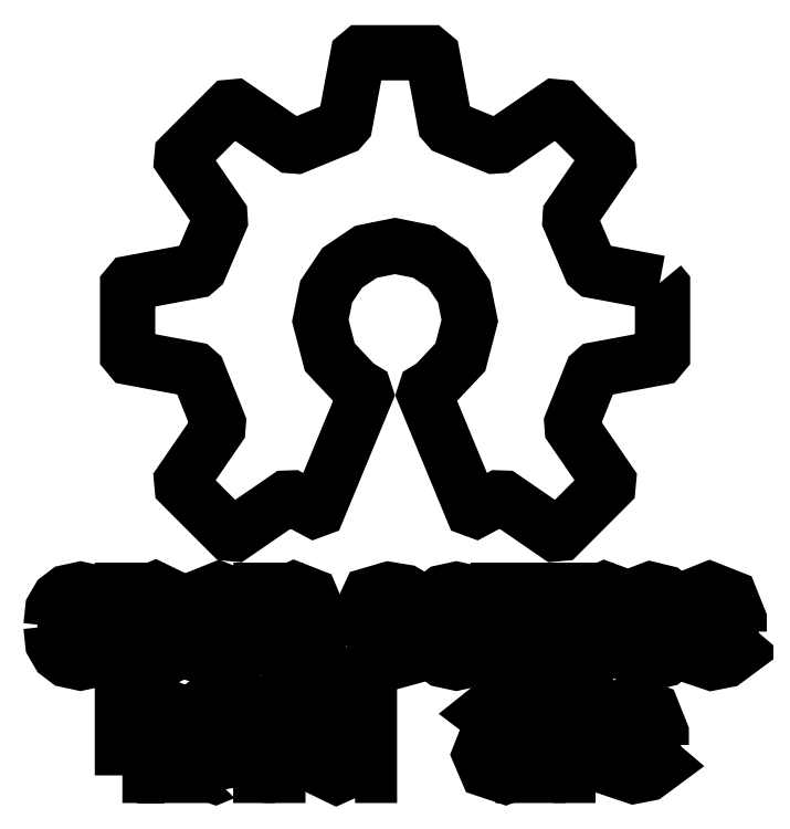
<metadata>
{"format":"dxf","ext":"dxf","renderer":"ezdxf+matplotlib","layout":"modelspace","background":"white","min_lineweight":24,"dpi":150}
</metadata>
<code>
0
SECTION
2
ENTITIES
0
LWPOLYLINE
8
0
90
80
70
0
10
42.99
20
11.97
30
0
10
38.35
20
12.83
30
0
10
38.08
20
13.06
30
0
10
36.66
20
16.38
30
0
10
36.68
20
16.74
30
0
10
39.38
20
20.68
30
0
10
39.35
20
21
30
0
10
35.98
20
24.38
30
0
10
35.66
20
24.41
30
0
10
31.65
20
21.66
30
0
10
31.29
20
21.63
30
0
10
28.07
20
22.95
30
0
10
27.83
20
23.22
30
0
10
26.94
20
28.02
30
0
10
26.69
20
28.22
30
0
10
21.92
20
28.22
30
0
10
21.67
20
28.02
30
0
10
20.78
20
23.22
30
0
10
20.54
20
22.95
30
0
10
17.32
20
21.63
30
0
10
16.96
20
21.66
30
0
10
12.95
20
24.41
30
0
10
12.63
20
24.38
30
0
10
9.257
20
21
30
0
10
9.228
20
20.68
30
0
10
11.93
20
16.74
30
0
10
11.95
20
16.38
30
0
10
10.53
20
13.06
30
0
10
10.26
20
12.83
30
0
10
5.617
20
11.97
30
0
10
5.412
20
11.72
30
0
10
5.412
20
6.942
30
0
10
5.618
20
6.695
30
0
10
10.14
20
5.852
30
0
10
10.41
20
5.615
30
0
10
11.82
20
2.085
30
0
10
11.8
20
1.725
30
0
10
9.227
20
-2.021
30
0
10
9.257
20
-2.342
30
0
10
12.63
20
-5.718
30
0
10
12.95
20
-5.748
30
0
10
16.63
20
-3.222
30
0
10
16.99
20
-3.21
30
0
10
18.61
20
-4.076
30
0
10
18.88
20
-3.978
30
0
10
22.22
20
4.107
30
0
10
22.12
20
4.409
30
0
10
21.72
20
4.658
30
0
10
21.46
20
4.854
30
0
10
19.69
20
6.729
30
0
10
19.02
20
9.302
30
0
10
19.44
20
11.36
30
0
10
20.57
20
13.04
30
0
10
22.25
20
14.17
30
0
10
24.3
20
14.58
30
0
10
26.36
20
14.17
30
0
10
28.04
20
13.04
30
0
10
29.17
20
11.36
30
0
10
29.59
20
9.302
30
0
10
28.92
20
6.729
30
0
10
27.15
20
4.854
30
0
10
26.89
20
4.658
30
0
10
26.49
20
4.409
30
0
10
26.39
20
4.107
30
0
10
29.73
20
-3.978
30
0
10
30
20
-4.077
30
0
10
31.62
20
-3.21
30
0
10
31.98
20
-3.222
30
0
10
35.66
20
-5.748
30
0
10
35.98
20
-5.718
30
0
10
39.35
20
-2.342
30
0
10
39.38
20
-2.021
30
0
10
36.81
20
1.725
30
0
10
36.78
20
2.085
30
0
10
38.2
20
5.614
30
0
10
38.47
20
5.852
30
0
10
42.99
20
6.694
30
0
10
43.2
20
6.942
30
0
10
43.2
20
11.72
30
0
10
42.99
20
11.97
30
0
0
LWPOLYLINE
8
0
90
21
70
0
10
12.87
20
-22.8
30
0
10
13.89
20
-22.8
30
0
10
13.89
20
-19.34
30
0
10
13.3
20
-18.04
30
0
10
11.78
20
-17.67
30
0
10
10.79
20
-17.84
30
0
10
10.07
20
-18.41
30
0
10
10.87
20
-19.02
30
0
10
11.83
20
-18.63
30
0
10
12.62
20
-18.77
30
0
10
12.87
20
-19.28
30
0
10
12.87
20
-19.81
30
0
10
11.46
20
-19.81
30
0
10
10.23
20
-20.26
30
0
10
9.81
20
-21.31
30
0
10
10.28
20
-22.41
30
0
10
11.6
20
-22.86
30
0
10
12.85
20
-22.35
30
0
10
12.87
20
-22.35
30
0
10
12.87
20
-22.8
30
0
10
12.87
20
-22.8
30
0
0
LWPOLYLINE
8
0
90
10
70
0
10
12.87
20
-21.02
30
0
10
12.62
20
-21.75
30
0
10
11.73
20
-21.9
30
0
10
10.99
20
-21.71
30
0
10
10.77
20
-21.26
30
0
10
10.98
20
-20.82
30
0
10
11.65
20
-20.65
30
0
10
12.87
20
-20.65
30
0
10
12.87
20
-21.02
30
0
10
12.87
20
-21.02
30
0
0
LWPOLYLINE
8
0
90
14
70
0
10
15.01
20
-22.8
30
0
10
16.03
20
-22.8
30
0
10
16.03
20
-19.75
30
0
10
16.33
20
-18.94
30
0
10
17.02
20
-18.69
30
0
10
17.69
20
-18.94
30
0
10
18.43
20
-18.06
30
0
10
17.37
20
-17.67
30
0
10
16.05
20
-18.27
30
0
10
16.03
20
-18.27
30
0
10
16.03
20
-17.73
30
0
10
15.01
20
-17.73
30
0
10
15.01
20
-22.8
30
0
10
15.01
20
-22.8
30
0
0
LWPOLYLINE
8
0
90
13
70
0
10
21.48
20
-22.8
30
0
10
22.5
20
-22.8
30
0
10
22.5
20
-15.68
30
0
10
21.48
20
-15.68
30
0
10
21.48
20
-18.27
30
0
10
20.17
20
-17.67
30
0
10
18.81
20
-18.33
30
0
10
18.45
20
-20.26
30
0
10
18.81
20
-22.2
30
0
10
20.17
20
-22.86
30
0
10
21.48
20
-22.27
30
0
10
21.48
20
-22.8
30
0
10
21.48
20
-22.8
30
0
0
LWPOLYLINE
8
0
90
9
70
0
10
20.48
20
-18.69
30
0
10
21.33
20
-19.2
30
0
10
21.48
20
-20.26
30
0
10
21.33
20
-21.33
30
0
10
20.48
20
-21.84
30
0
10
19.61
20
-21.35
30
0
10
19.47
20
-20.26
30
0
10
19.61
20
-19.18
30
0
10
20.48
20
-18.69
30
0
0
LWPOLYLINE
8
0
90
21
70
0
10
33.35
20
-22.8
30
0
10
34.37
20
-22.8
30
0
10
34.37
20
-19.34
30
0
10
33.79
20
-18.04
30
0
10
32.27
20
-17.67
30
0
10
31.27
20
-17.84
30
0
10
30.56
20
-18.41
30
0
10
31.36
20
-19.02
30
0
10
32.31
20
-18.63
30
0
10
33.11
20
-18.77
30
0
10
33.35
20
-19.28
30
0
10
33.35
20
-19.81
30
0
10
31.95
20
-19.81
30
0
10
30.71
20
-20.26
30
0
10
30.3
20
-21.31
30
0
10
30.77
20
-22.41
30
0
10
32.08
20
-22.86
30
0
10
33.33
20
-22.35
30
0
10
33.35
20
-22.35
30
0
10
33.35
20
-22.8
30
0
10
33.35
20
-22.8
30
0
0
LWPOLYLINE
8
0
90
10
70
0
10
33.35
20
-21.02
30
0
10
33.1
20
-21.75
30
0
10
32.22
20
-21.9
30
0
10
31.48
20
-21.71
30
0
10
31.26
20
-21.26
30
0
10
31.47
20
-20.82
30
0
10
32.14
20
-20.65
30
0
10
33.35
20
-20.65
30
0
10
33.35
20
-21.02
30
0
10
33.35
20
-21.02
30
0
0
LWPOLYLINE
8
0
90
14
70
0
10
35.49
20
-22.8
30
0
10
36.51
20
-22.8
30
0
10
36.51
20
-19.75
30
0
10
36.82
20
-18.94
30
0
10
37.5
20
-18.69
30
0
10
38.17
20
-18.94
30
0
10
38.91
20
-18.06
30
0
10
37.85
20
-17.67
30
0
10
36.53
20
-18.27
30
0
10
36.51
20
-18.27
30
0
10
36.51
20
-17.73
30
0
10
35.49
20
-17.73
30
0
10
35.49
20
-22.8
30
0
10
35.49
20
-22.8
30
0
0
LWPOLYLINE
8
0
90
18
70
0
10
43.11
20
-20.65
30
0
10
43.11
20
-19.81
30
0
10
42.48
20
-18.25
30
0
10
41.02
20
-17.67
30
0
10
39.61
20
-18.24
30
0
10
39.12
20
-19.04
30
0
10
38.93
20
-20.28
30
0
10
39.14
20
-21.56
30
0
10
39.67
20
-22.35
30
0
10
41.18
20
-22.86
30
0
10
42.16
20
-22.67
30
0
10
43.01
20
-22.04
30
0
10
42.27
20
-21.41
30
0
10
41.16
20
-21.9
30
0
10
40.29
20
-21.58
30
0
10
39.95
20
-20.65
30
0
10
43.11
20
-20.65
30
0
10
43.11
20
-20.65
30
0
0
LWPOLYLINE
8
0
90
7
70
0
10
39.95
20
-19.81
30
0
10
40.27
20
-18.93
30
0
10
41.02
20
-18.63
30
0
10
41.77
20
-18.93
30
0
10
42.09
20
-19.81
30
0
10
39.95
20
-19.81
30
0
10
39.95
20
-19.81
30
0
0
LWPOLYLINE
8
0
90
17
70
0
10
0
20
-12.26
30
0
10
0.1286
20
-13.48
30
0
10
0.5495
20
-14.2
30
0
10
1.128
20
-14.65
30
0
10
2.089
20
-14.85
30
0
10
3.05
20
-14.65
30
0
10
3.628
20
-14.2
30
0
10
4.049
20
-13.48
30
0
10
4.178
20
-12.26
30
0
10
4.049
20
-11.04
30
0
10
3.628
20
-10.32
30
0
10
3.05
20
-9.875
30
0
10
2.089
20
-9.666
30
0
10
1.128
20
-9.875
30
0
10
0.5495
20
-10.32
30
0
10
0.1286
20
-11.04
30
0
10
0
20
-12.26
30
0
0
LWPOLYLINE
8
0
90
9
70
0
10
3.158
20
-12.27
30
0
10
2.909
20
-13.46
30
0
10
2.089
20
-13.83
30
0
10
1.269
20
-13.46
30
0
10
1.019
20
-12.26
30
0
10
1.269
20
-11.06
30
0
10
2.089
20
-10.69
30
0
10
2.909
20
-11.06
30
0
10
3.158
20
-12.27
30
0
0
LWPOLYLINE
8
0
90
18
70
0
10
13.96
20
-12.65
30
0
10
13.96
20
-11.81
30
0
10
13.34
20
-10.24
30
0
10
11.87
20
-9.666
30
0
10
10.46
20
-10.23
30
0
10
9.972
20
-11.04
30
0
10
9.784
20
-12.28
30
0
10
9.989
20
-13.56
30
0
10
10.52
20
-14.34
30
0
10
12.03
20
-14.85
30
0
10
13.01
20
-14.66
30
0
10
13.86
20
-14.03
30
0
10
13.12
20
-13.4
30
0
10
12.01
20
-13.89
30
0
10
11.15
20
-13.58
30
0
10
10.8
20
-12.65
30
0
10
13.96
20
-12.65
30
0
10
13.96
20
-12.65
30
0
0
LWPOLYLINE
8
0
90
7
70
0
10
10.8
20
-11.81
30
0
10
11.12
20
-10.93
30
0
10
11.87
20
-10.63
30
0
10
12.62
20
-10.93
30
0
10
12.94
20
-11.81
30
0
10
10.8
20
-11.81
30
0
10
10.8
20
-11.81
30
0
0
LWPOLYLINE
8
0
90
18
70
0
10
14.83
20
-14.79
30
0
10
15.85
20
-14.79
30
0
10
15.85
20
-11.78
30
0
10
16.14
20
-10.97
30
0
10
16.86
20
-10.69
30
0
10
17.57
20
-10.97
30
0
10
17.86
20
-11.78
30
0
10
17.86
20
-14.79
30
0
10
18.88
20
-14.79
30
0
10
18.88
20
-11.43
30
0
10
18.33
20
-10.11
30
0
10
17.19
20
-9.666
30
0
10
15.87
20
-10.27
30
0
10
15.85
20
-10.27
30
0
10
15.85
20
-9.727
30
0
10
14.83
20
-9.727
30
0
10
14.83
20
-14.79
30
0
10
14.83
20
-14.79
30
0
0
LWPOLYLINE
8
0
90
26
70
0
10
21.64
20
-13.94
30
0
10
22.69
20
-14.63
30
0
10
23.86
20
-14.85
30
0
10
25.36
20
-14.45
30
0
10
25.96
20
-13.29
30
0
10
25.62
20
-12.26
30
0
10
24.49
20
-11.78
30
0
10
23.65
20
-11.72
30
0
10
22.99
20
-11.24
30
0
10
23.18
20
-10.8
30
0
10
23.85
20
-10.63
30
0
10
25.21
20
-11.1
30
0
10
25.84
20
-10.36
30
0
10
25
20
-9.854
30
0
10
23.85
20
-9.667
30
0
10
22.51
20
-10.06
30
0
10
21.97
20
-11.23
30
0
10
22.38
20
-12.25
30
0
10
23.42
20
-12.67
30
0
10
24.32
20
-12.75
30
0
10
24.94
20
-13.25
30
0
10
24.66
20
-13.73
30
0
10
23.94
20
-13.89
30
0
10
22.35
20
-13.25
30
0
10
21.64
20
-13.94
30
0
10
21.64
20
-13.94
30
0
0
LWPOLYLINE
8
0
90
17
70
0
10
26.54
20
-12.26
30
0
10
26.67
20
-13.48
30
0
10
27.09
20
-14.2
30
0
10
27.67
20
-14.65
30
0
10
28.63
20
-14.85
30
0
10
29.59
20
-14.65
30
0
10
30.17
20
-14.2
30
0
10
30.59
20
-13.48
30
0
10
30.72
20
-12.26
30
0
10
30.59
20
-11.04
30
0
10
30.17
20
-10.32
30
0
10
29.59
20
-9.875
30
0
10
28.63
20
-9.666
30
0
10
27.67
20
-9.875
30
0
10
27.09
20
-10.32
30
0
10
26.67
20
-11.04
30
0
10
26.54
20
-12.26
30
0
0
LWPOLYLINE
8
0
90
9
70
0
10
29.7
20
-12.27
30
0
10
29.45
20
-13.46
30
0
10
28.63
20
-13.83
30
0
10
27.81
20
-13.46
30
0
10
27.56
20
-12.26
30
0
10
27.81
20
-11.06
30
0
10
28.63
20
-10.69
30
0
10
29.45
20
-11.06
30
0
10
29.7
20
-12.27
30
0
0
LWPOLYLINE
8
0
90
18
70
0
10
31.59
20
-13.1
30
0
10
32.14
20
-14.41
30
0
10
33.29
20
-14.85
30
0
10
34.6
20
-14.25
30
0
10
34.62
20
-14.25
30
0
10
34.62
20
-14.79
30
0
10
35.64
20
-14.79
30
0
10
35.64
20
-9.727
30
0
10
34.62
20
-9.727
30
0
10
34.62
20
-12.74
30
0
10
34.33
20
-13.55
30
0
10
33.62
20
-13.83
30
0
10
32.9
20
-13.55
30
0
10
32.61
20
-12.74
30
0
10
32.61
20
-9.727
30
0
10
31.59
20
-9.727
30
0
10
31.59
20
-13.1
30
0
10
31.59
20
-13.1
30
0
0
LWPOLYLINE
8
0
90
14
70
0
10
36.76
20
-14.79
30
0
10
37.78
20
-14.79
30
0
10
37.78
20
-11.75
30
0
10
38.08
20
-10.94
30
0
10
38.77
20
-10.69
30
0
10
39.44
20
-10.94
30
0
10
40.18
20
-10.06
30
0
10
39.12
20
-9.666
30
0
10
37.8
20
-10.27
30
0
10
37.78
20
-10.27
30
0
10
37.78
20
-9.727
30
0
10
36.76
20
-9.727
30
0
10
36.76
20
-14.79
30
0
10
36.76
20
-14.79
30
0
0
LWPOLYLINE
8
0
90
20
70
0
10
43.42
20
-13.31
30
0
10
42.39
20
-13.83
30
0
10
41.42
20
-13.46
30
0
10
41.07
20
-12.26
30
0
10
41.42
20
-11.06
30
0
10
42.39
20
-10.69
30
0
10
43.42
20
-11.22
30
0
10
44.17
20
-10.55
30
0
10
43.39
20
-9.915
30
0
10
42.35
20
-9.666
30
0
10
40.77
20
-10.27
30
0
10
40.25
20
-11.07
30
0
10
40.05
20
-12.26
30
0
10
40.25
20
-13.45
30
0
10
40.77
20
-14.25
30
0
10
42.35
20
-14.85
30
0
10
43.39
20
-14.61
30
0
10
44.17
20
-13.97
30
0
10
43.42
20
-13.31
30
0
10
43.42
20
-13.31
30
0
0
LWPOLYLINE
8
0
90
18
70
0
10
48.61
20
-12.65
30
0
10
48.61
20
-11.81
30
0
10
47.98
20
-10.24
30
0
10
46.52
20
-9.666
30
0
10
45.11
20
-10.23
30
0
10
44.62
20
-11.04
30
0
10
44.43
20
-12.28
30
0
10
44.64
20
-13.56
30
0
10
45.17
20
-14.34
30
0
10
46.68
20
-14.85
30
0
10
47.66
20
-14.66
30
0
10
48.51
20
-14.03
30
0
10
47.77
20
-13.4
30
0
10
46.66
20
-13.89
30
0
10
45.79
20
-13.58
30
0
10
45.45
20
-12.65
30
0
10
48.61
20
-12.65
30
0
10
48.61
20
-12.65
30
0
0
LWPOLYLINE
8
0
90
7
70
0
10
45.45
20
-11.81
30
0
10
45.77
20
-10.93
30
0
10
46.52
20
-10.63
30
0
10
47.27
20
-10.93
30
0
10
47.59
20
-11.81
30
0
10
45.45
20
-11.81
30
0
10
45.45
20
-11.81
30
0
0
LWPOLYLINE
8
0
90
9
70
0
10
7.067
20
-13.83
30
0
10
7.932
20
-13.34
30
0
10
8.077
20
-12.27
30
0
10
7.932
20
-11.18
30
0
10
7.067
20
-10.69
30
0
10
6.211
20
-11.2
30
0
10
6.067
20
-12.27
30
0
10
6.211
20
-13.32
30
0
10
7.067
20
-13.83
30
0
0
LWPOLYLINE
8
0
90
24
70
0
10
5.044
20
-22.8
30
0
10
5.044
20
-9.727
30
0
10
6.067
20
-9.727
30
0
10
6.067
20
-10.26
30
0
10
7.377
20
-9.667
30
0
10
8.736
20
-10.33
30
0
10
9.096
20
-12.27
30
0
10
8.736
20
-14.19
30
0
10
7.377
20
-14.85
30
0
10
6.067
20
-14.25
30
0
10
6.064
20
-18.27
30
0
10
7.403
20
-17.67
30
0
10
8.544
20
-18.12
30
0
10
9.092
20
-19.43
30
0
10
9.092
20
-22.8
30
0
10
8.073
20
-22.8
30
0
10
8.073
20
-19.78
30
0
10
7.787
20
-18.98
30
0
10
7.073
20
-18.69
30
0
10
6.351
20
-18.98
30
0
10
6.064
20
-19.78
30
0
10
6.064
20
-22.8
30
0
10
5.044
20
-22.8
30
0
10
5.044
20
-22.8
30
0
0
ENDSEC
0
EOF

</code>
